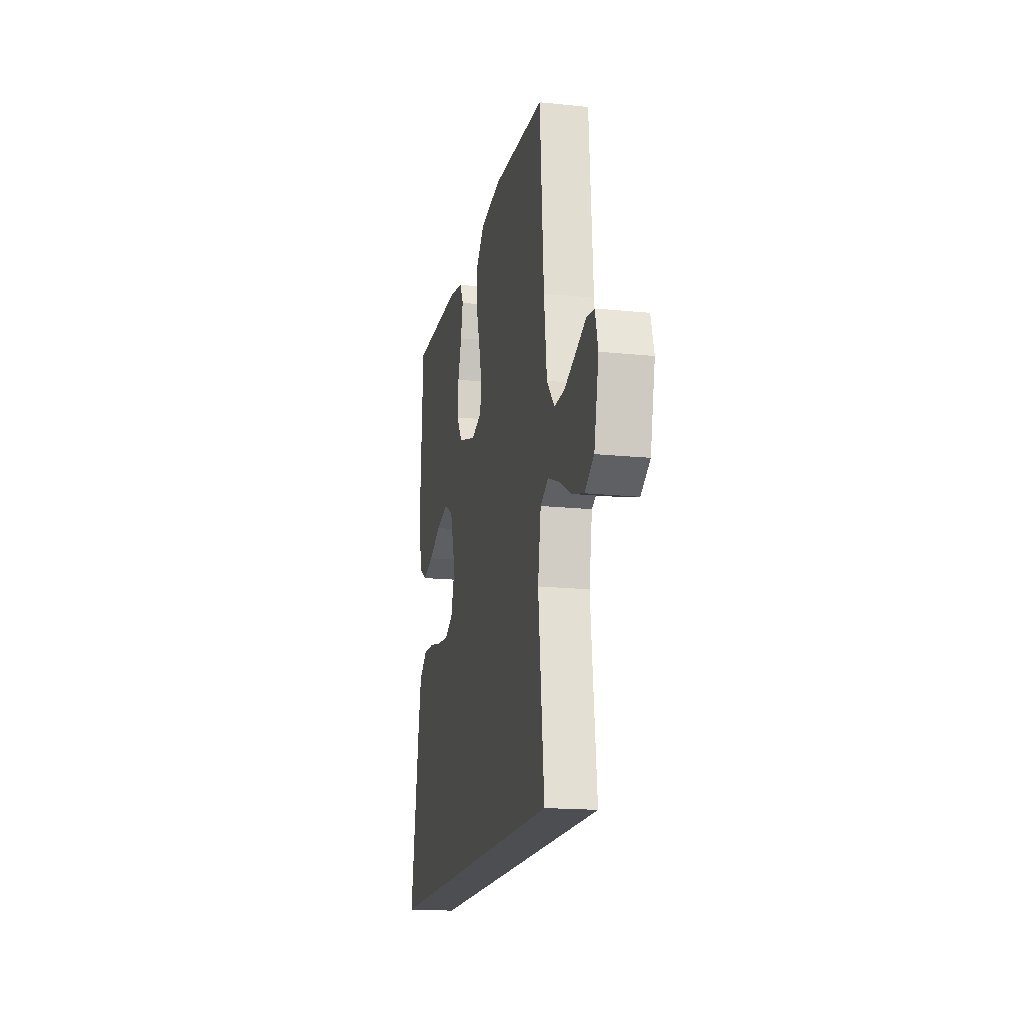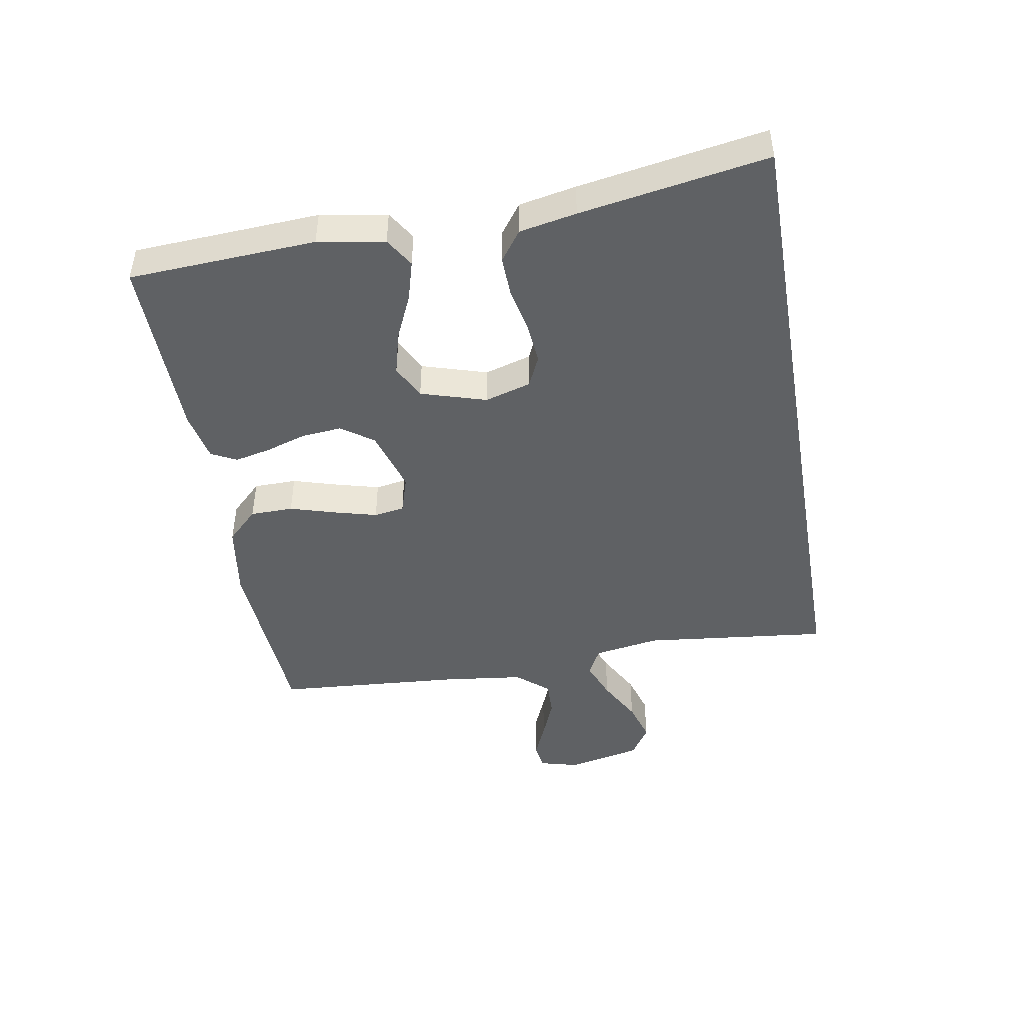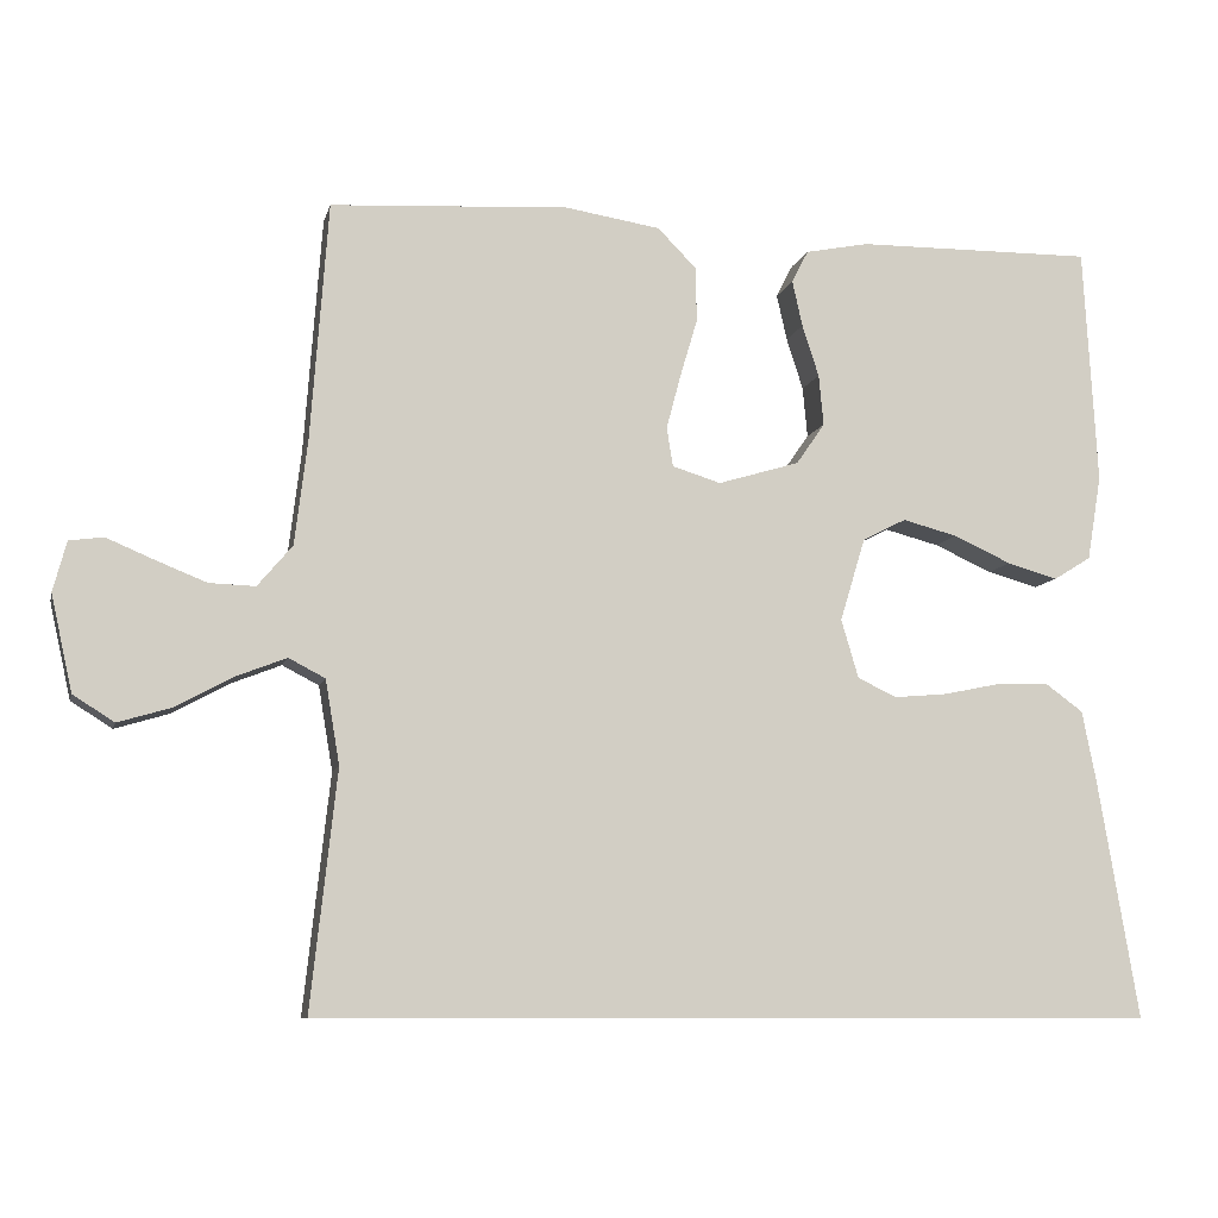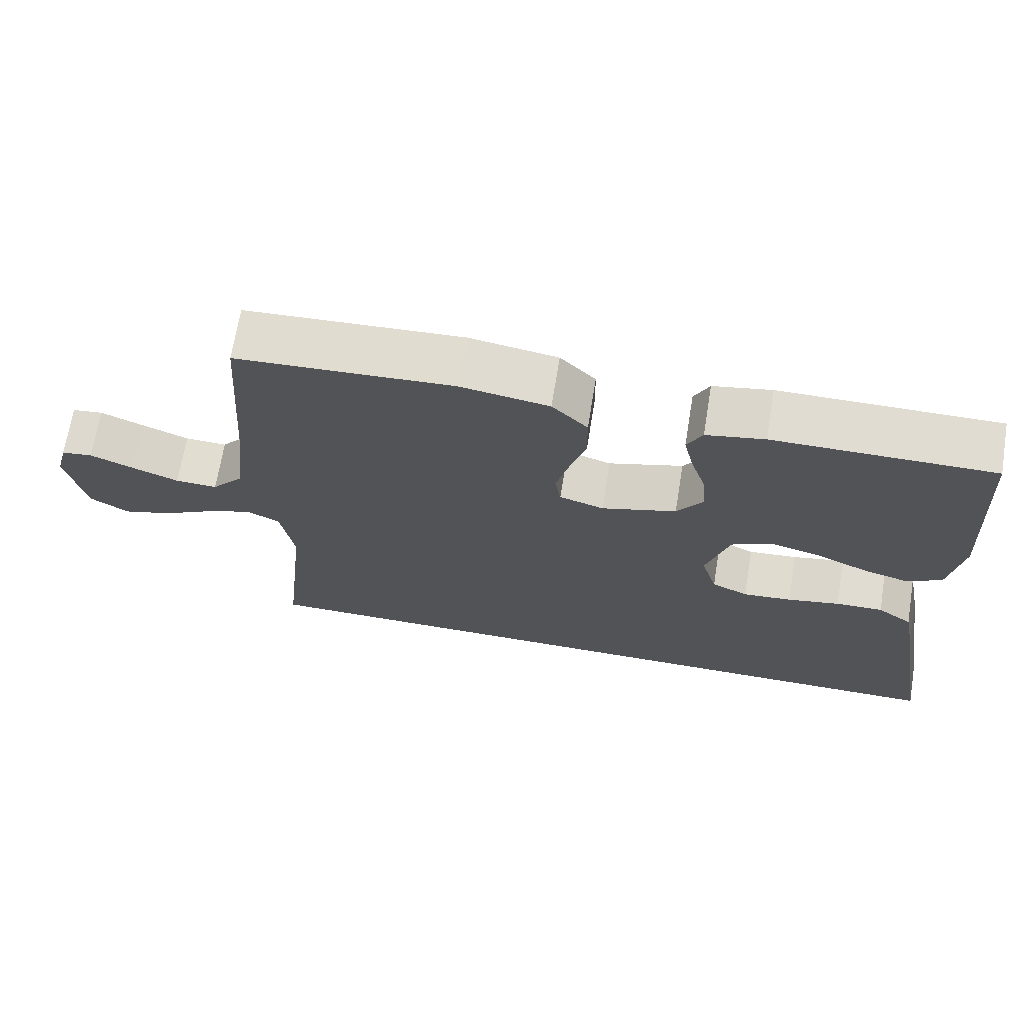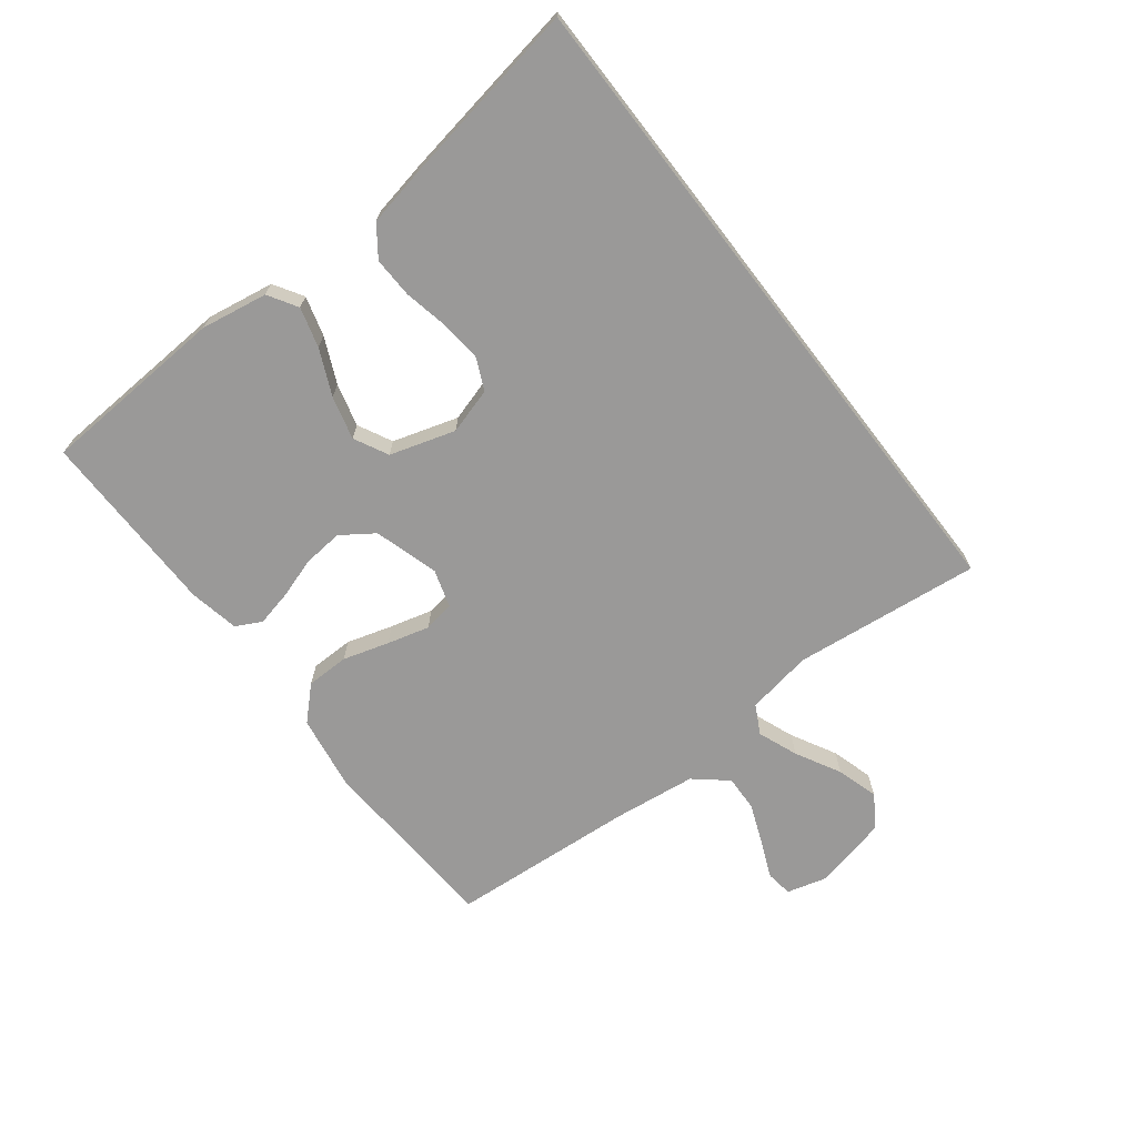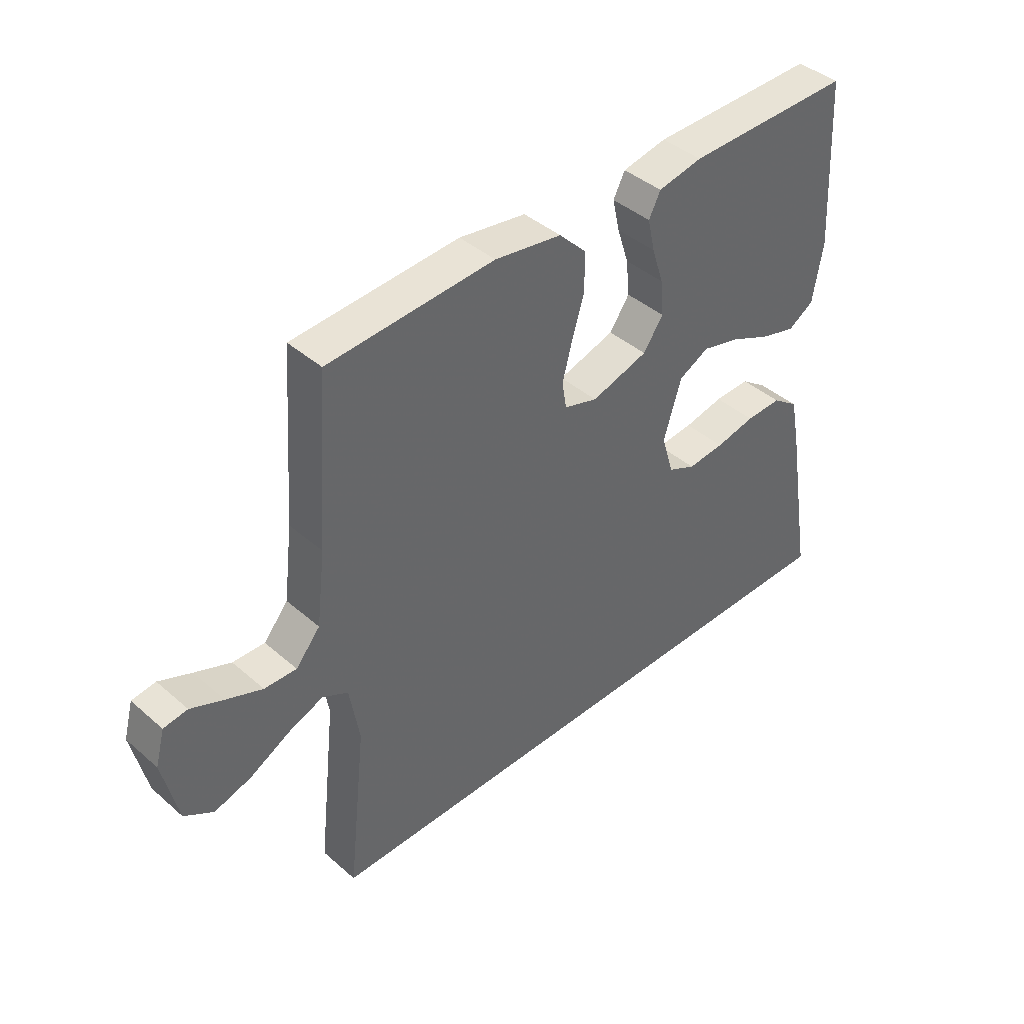
<metadata>
{"format":"obj","ext":"obj","renderer":"f3d","projection":"perspective","resolution":1024,"background":"white","views":[{"elev":-17.2,"azim":-101.6,"up":"+Z"},{"elev":-45.5,"azim":99.8,"up":"+Y"},{"elev":-8.8,"azim":-13.0,"up":"+Z"},{"elev":68.9,"azim":9.3,"up":"+Z"},{"elev":-69.1,"azim":127.6,"up":"+Y"},{"elev":41.7,"azim":-43.8,"up":"+Z"}]}
</metadata>
<code>
v -0.511 0.07 -0.5
v -0.478 0.07 -0.2
v -0.496 0.07 -0.094
v -0.542 0.07 -0.07
v -0.606 0.07 -0.095
v -0.678 0.07 -0.134
v -0.745 0.07 -0.154
v -0.797 0.07 -0.121
v -0.824 0.07 0
v -0.807 0.07 0.063
v -0.764 0.07 0.069
v -0.705 0.07 0.044
v -0.64 0.07 0.018
v -0.582 0.07 0.016
v -0.538 0.07 0.068
v -0.522 0.07 0.2
v -0.5 0.07 0.5
v -0.2 0.07 0.518
v -0.079 0.07 0.499
v -0.03 0.07 0.449
v -0.029 0.07 0.38
v -0.051 0.07 0.306
v -0.069 0.07 0.238
v -0.061 0.07 0.189
v 0 0.07 0.17
v 0.103 0.07 0.201
v 0.139 0.07 0.253
v 0.133 0.07 0.317
v 0.112 0.07 0.382
v 0.099 0.07 0.44
v 0.12 0.07 0.481
v 0.2 0.07 0.497
v 0.5 0.07 0.5
v 0.517 0.07 0.2
v 0.499 0.07 0.093
v 0.452 0.07 0.064
v 0.388 0.07 0.082
v 0.315 0.07 0.115
v 0.246 0.07 0.133
v 0.191 0.07 0.105
v 0.159 0.07 0
v 0.181 0.07 -0.074
v 0.231 0.07 -0.097
v 0.298 0.07 -0.091
v 0.37 0.07 -0.076
v 0.435 0.07 -0.074
v 0.483 0.07 -0.109
v 0.501 0.07 -0.2
v 0.552 0.07 -0.5
v -0.511 0 -0.5
v -0.478 0 -0.2
v -0.496 0 -0.094
v -0.542 0 -0.07
v -0.606 0 -0.095
v -0.678 0 -0.134
v -0.745 0 -0.154
v -0.797 0 -0.121
v -0.824 0 0
v -0.807 0 0.063
v -0.764 0 0.069
v -0.705 0 0.044
v -0.64 0 0.018
v -0.582 0 0.016
v -0.538 0 0.068
v -0.522 0 0.2
v -0.5 0 0.5
v -0.2 0 0.518
v -0.079 0 0.499
v -0.03 0 0.449
v -0.029 0 0.38
v -0.051 0 0.306
v -0.069 0 0.238
v -0.061 0 0.189
v 0 0 0.17
v 0.103 0 0.201
v 0.139 0 0.253
v 0.133 0 0.317
v 0.112 0 0.382
v 0.099 0 0.44
v 0.12 0 0.481
v 0.2 0 0.497
v 0.5 0 0.5
v 0.517 0 0.2
v 0.499 0 0.093
v 0.452 0 0.064
v 0.388 0 0.082
v 0.315 0 0.115
v 0.246 0 0.133
v 0.191 0 0.105
v 0.159 0 0
v 0.181 0 -0.074
v 0.231 0 -0.097
v 0.298 0 -0.091
v 0.37 0 -0.076
v 0.435 0 -0.074
v 0.483 0 -0.109
v 0.501 0 -0.2
v 0.552 0 -0.5
f 48 49 1
f 47 48 1
f 46 47 1
f 45 46 1
f 44 45 1
f 43 44 1 2
f 42 43 2 3
f 41 42 3 4
f 40 41 4
f 39 40 4
f 36 37 38
f 35 36 38
f 34 35 38
f 33 34 38
f 32 33 38
f 31 32 38
f 30 31 38
f 29 30 38
f 28 29 38
f 27 28 38 39
f 26 27 39
f 25 26 39 4
f 20 21 22
f 19 20 22
f 18 19 22
f 17 18 22
f 16 17 22
f 15 16 22 23
f 14 15 23 24
f 10 11 12
f 9 10 12
f 8 9 12
f 7 8 12
f 6 7 12
f 5 6 12
f 5 12 13
f 25 4 5
f 24 25 5
f 14 24 5
f 5 13 14
f 50 98 97
f 50 97 96
f 50 96 95
f 50 95 94
f 50 94 93
f 51 50 93 92
f 52 51 92 91
f 53 52 91 90
f 53 90 89
f 53 89 88
f 87 86 85
f 87 85 84
f 87 84 83
f 87 83 82
f 87 82 81
f 87 81 80
f 87 80 79
f 87 79 78
f 87 78 77
f 88 87 77 76
f 88 76 75
f 53 88 75 74
f 71 70 69
f 71 69 68
f 71 68 67
f 71 67 66
f 71 66 65
f 72 71 65 64
f 73 72 64 63
f 61 60 59
f 61 59 58
f 61 58 57
f 61 57 56
f 61 56 55
f 61 55 54
f 62 61 54
f 54 53 74
f 54 74 73
f 54 73 63
f 63 62 54
f 1 50 51 2
f 2 51 52 3
f 3 52 53 4
f 4 53 54 5
f 5 54 55 6
f 6 55 56 7
f 7 56 57 8
f 8 57 58 9
f 9 58 59 10
f 10 59 60 11
f 11 60 61 12
f 12 61 62 13
f 13 62 63 14
f 14 63 64 15
f 15 64 65 16
f 16 65 66 17
f 17 66 67 18
f 18 67 68 19
f 19 68 69 20
f 20 69 70 21
f 21 70 71 22
f 22 71 72 23
f 23 72 73 24
f 24 73 74 25
f 25 74 75 26
f 26 75 76 27
f 27 76 77 28
f 28 77 78 29
f 29 78 79 30
f 30 79 80 31
f 31 80 81 32
f 32 81 82 33
f 33 82 83 34
f 34 83 84 35
f 35 84 85 36
f 36 85 86 37
f 37 86 87 38
f 38 87 88 39
f 39 88 89 40
f 40 89 90 41
f 41 90 91 42
f 42 91 92 43
f 43 92 93 44
f 44 93 94 45
f 45 94 95 46
f 46 95 96 47
f 47 96 97 48
f 48 97 98 49
f 49 98 50 1

</code>
